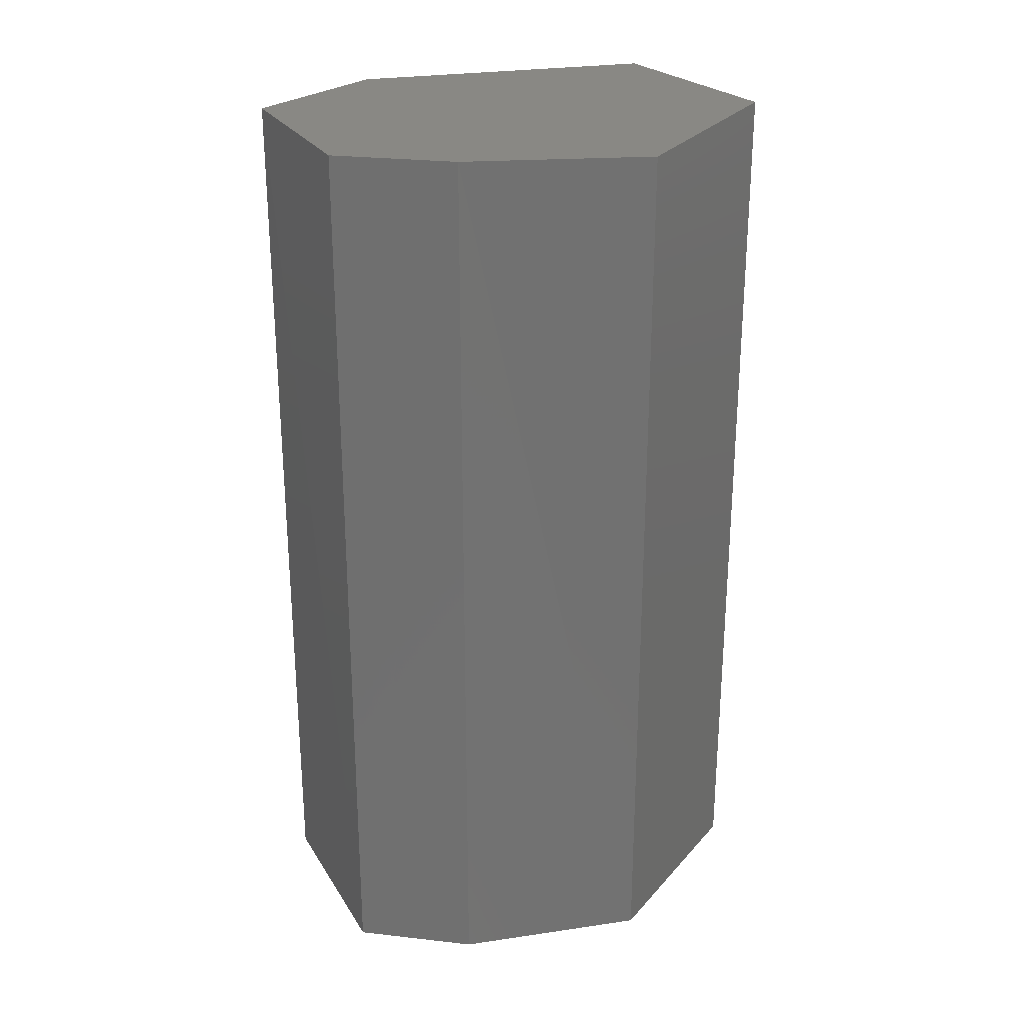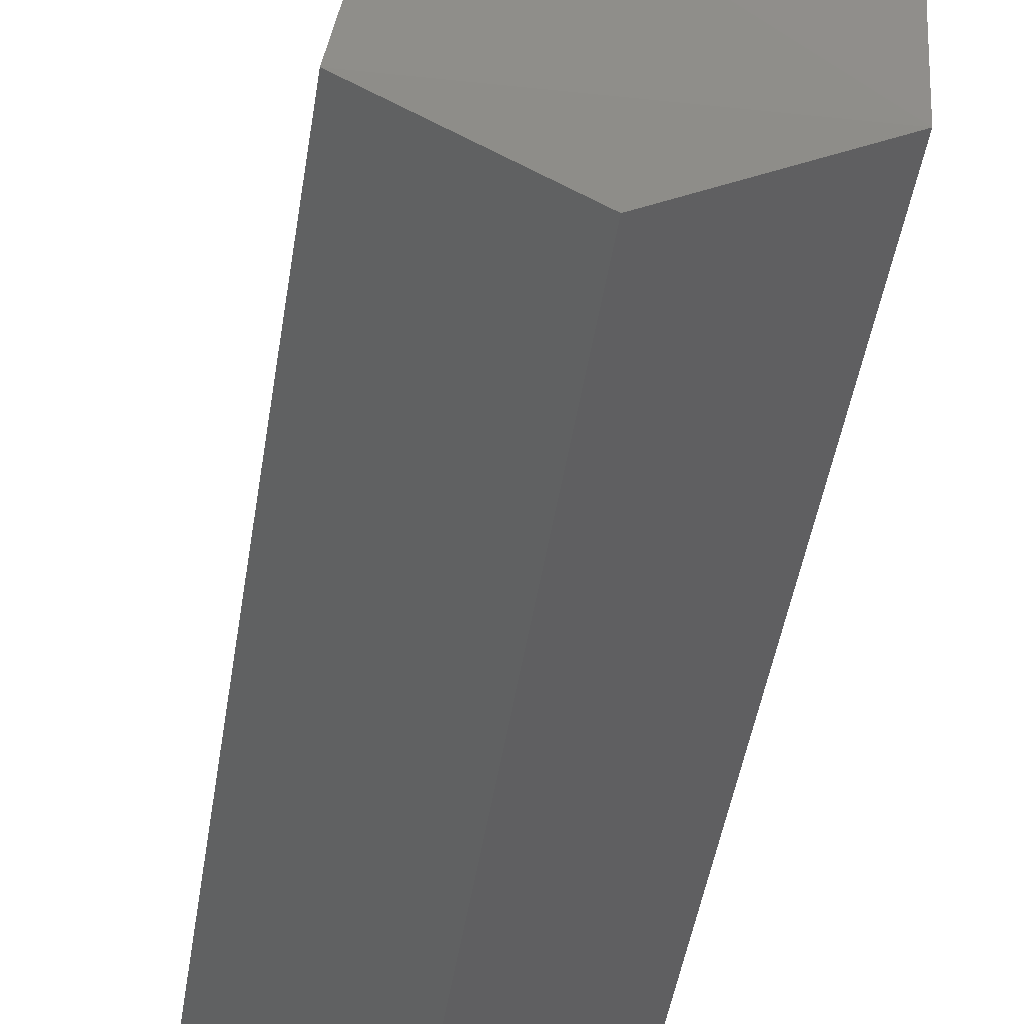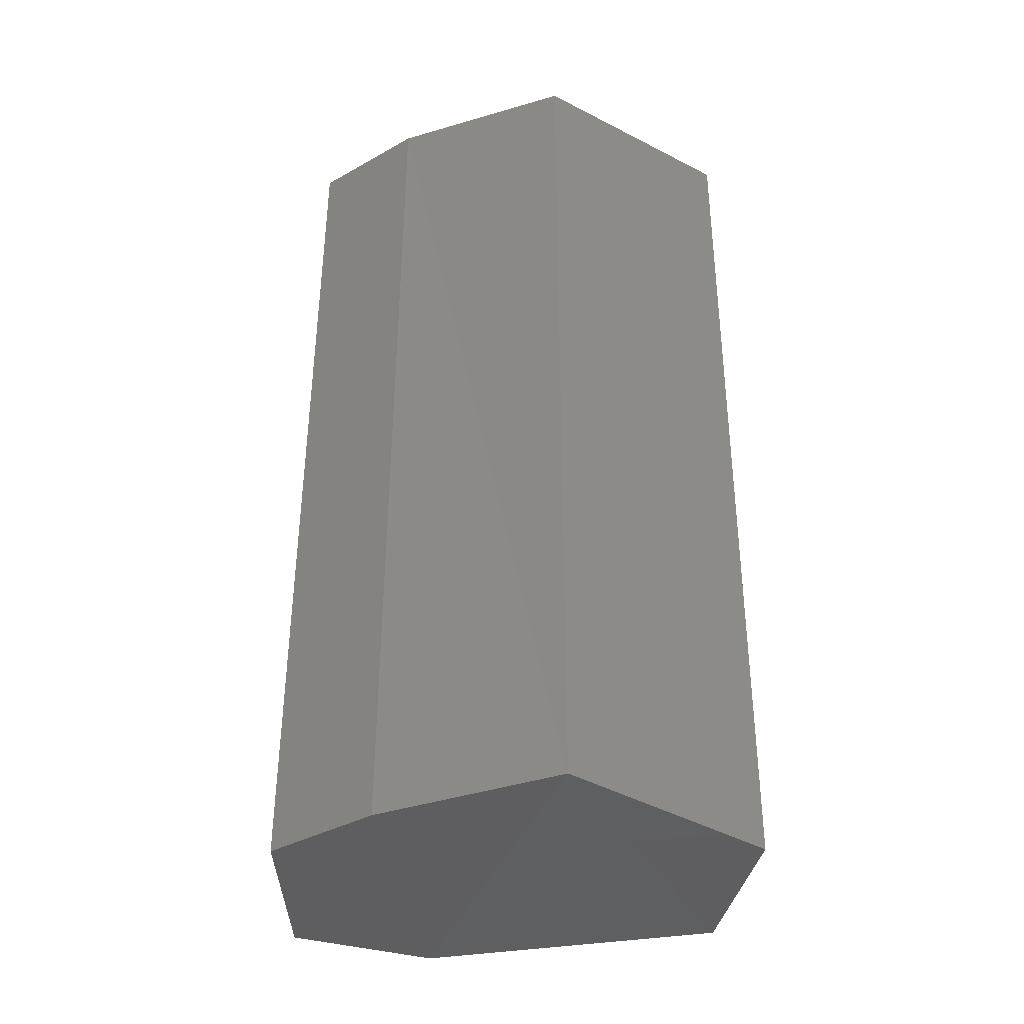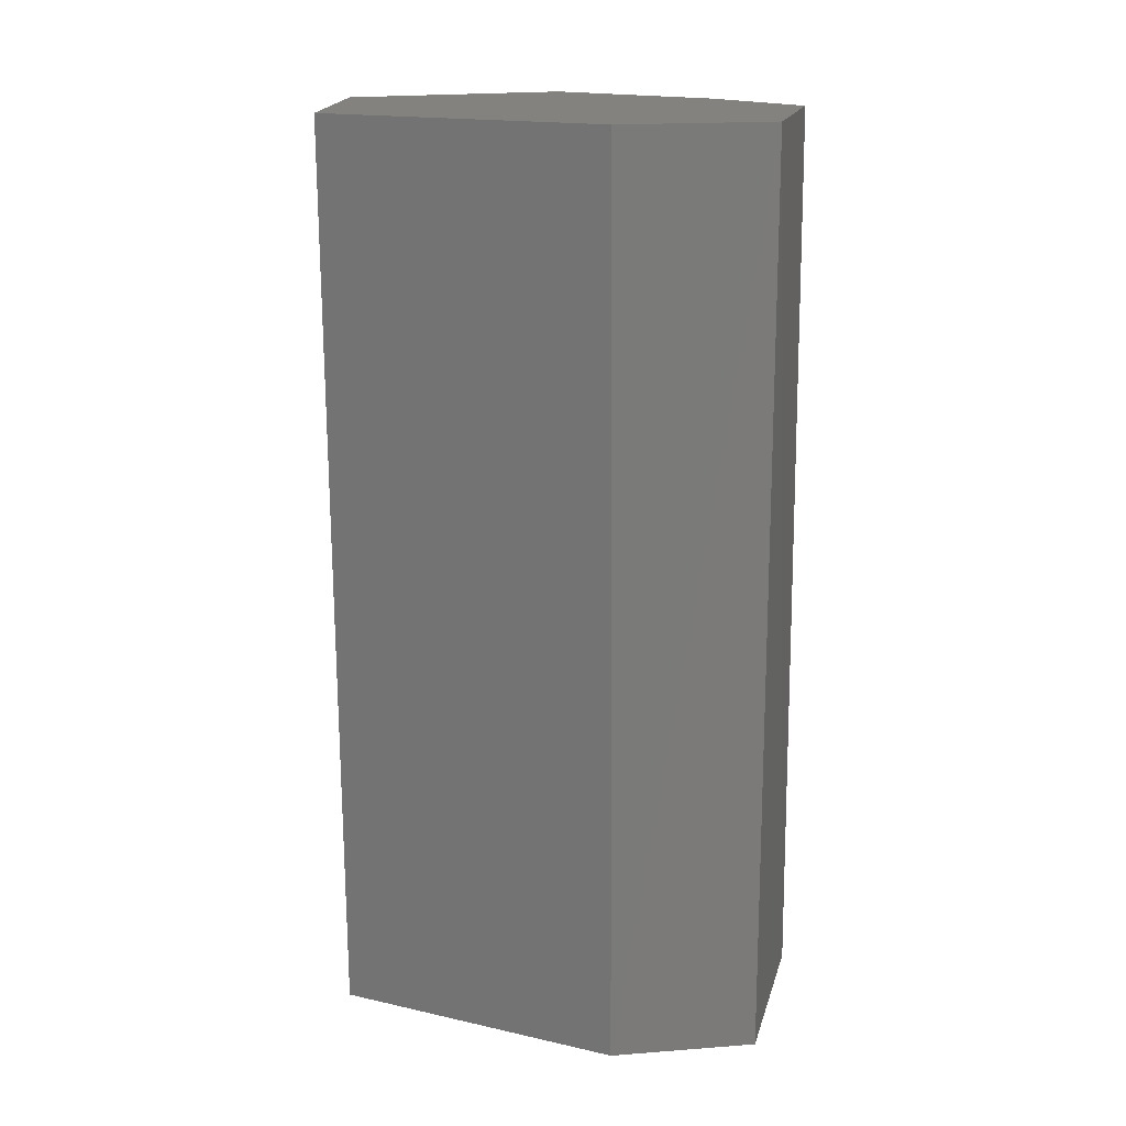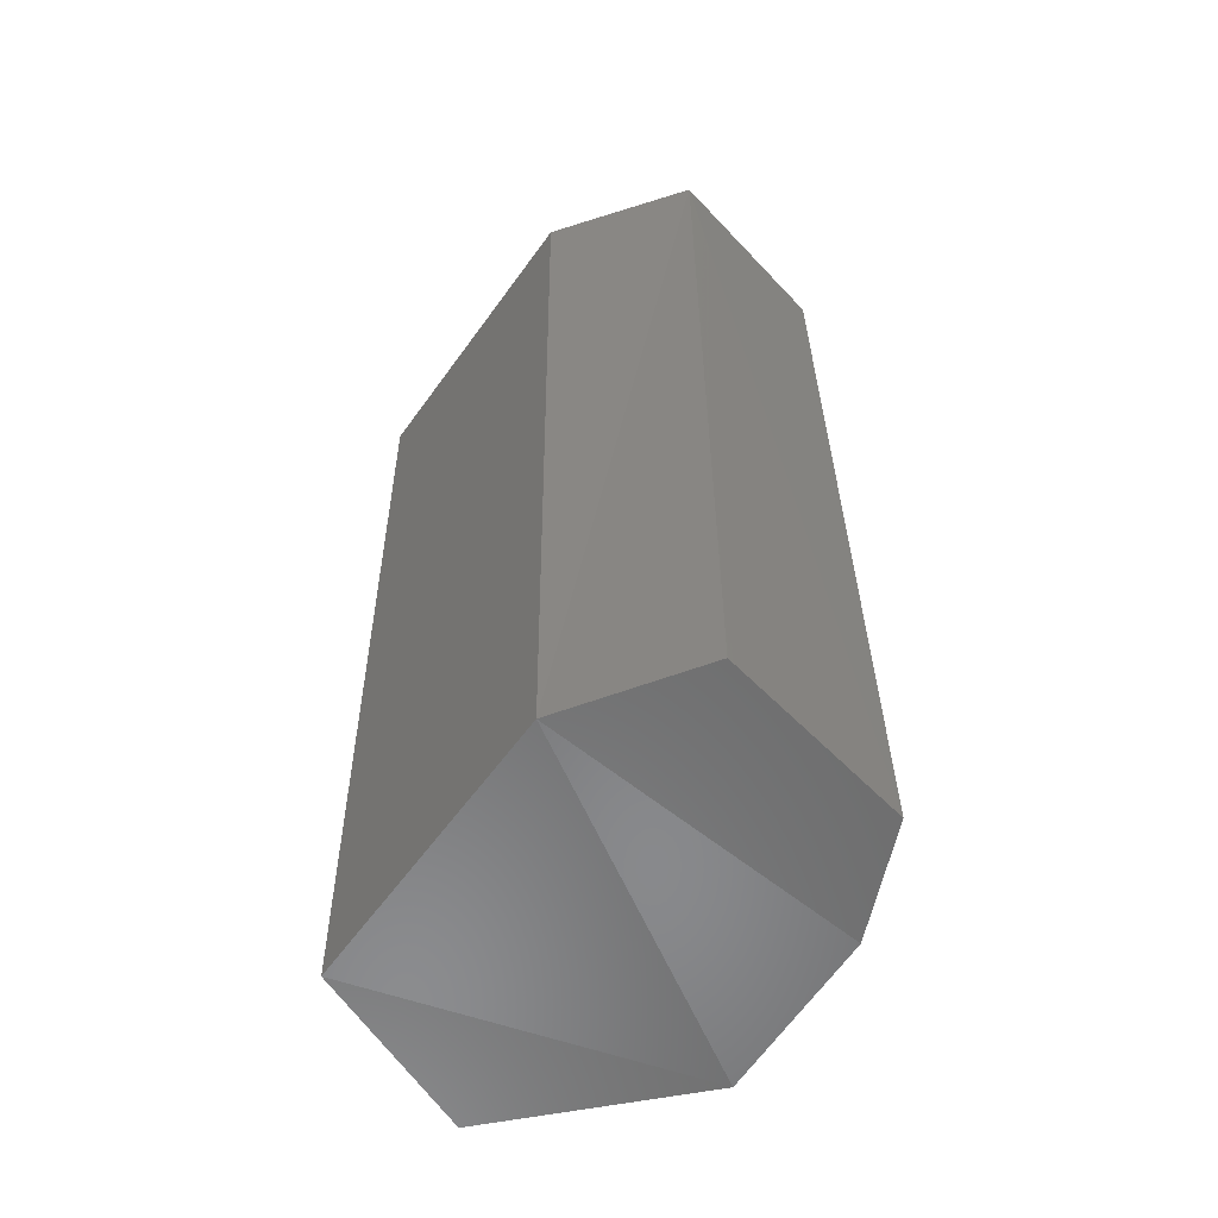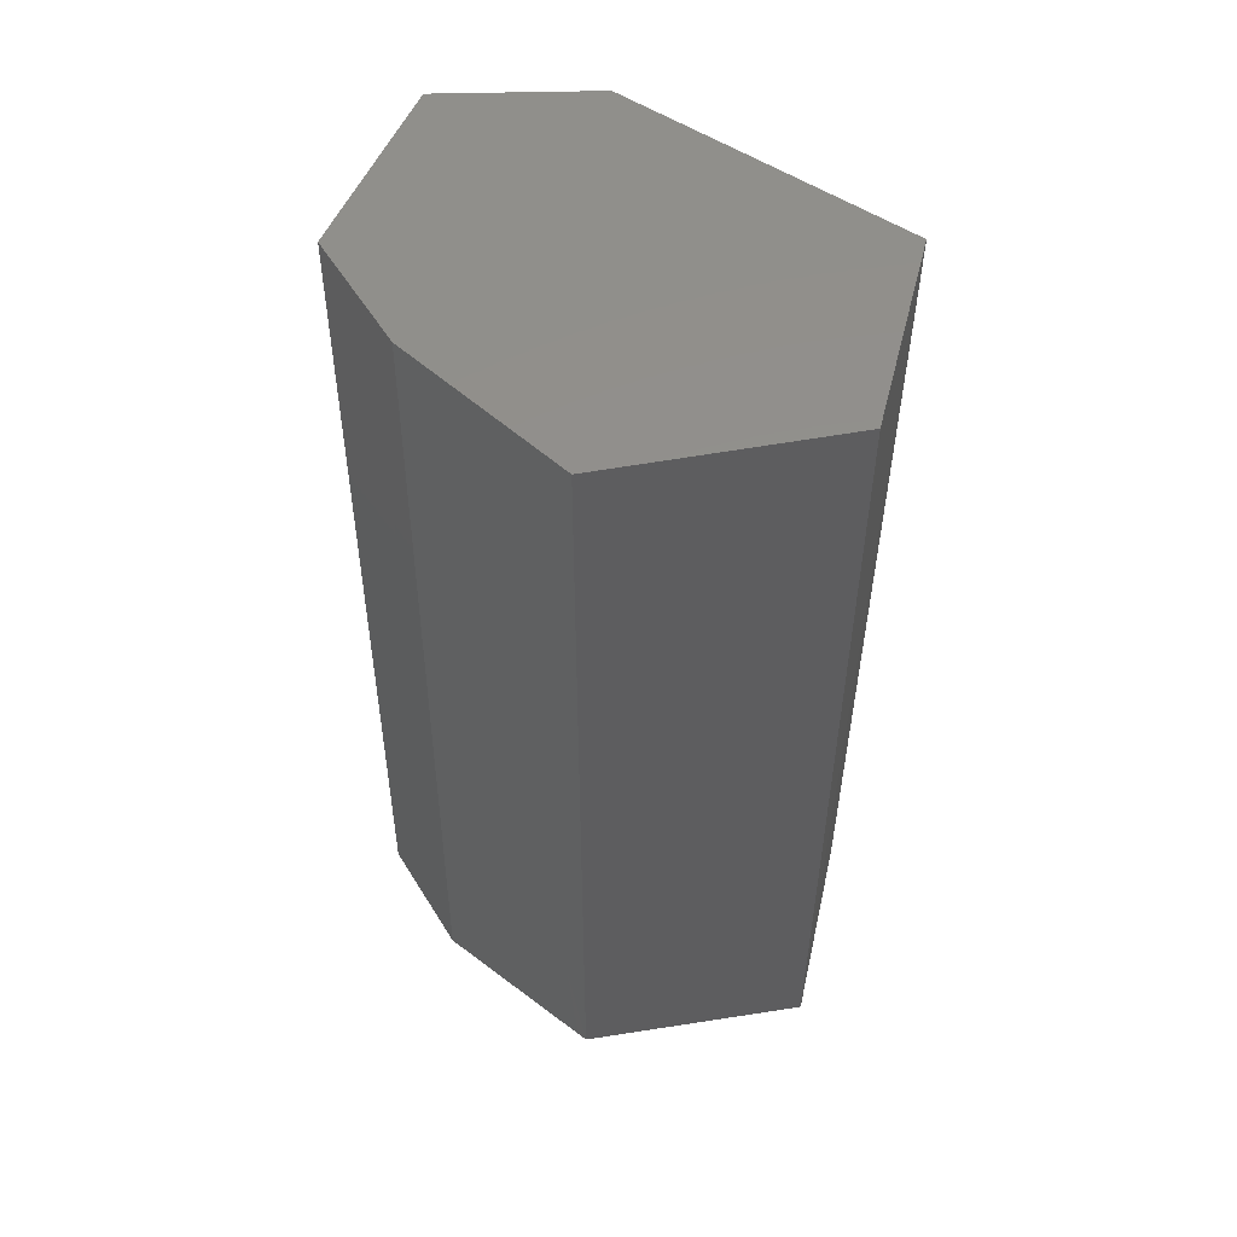
<metadata>
{"format":"stl","ext":"stl","renderer":"f3d","projection":"perspective","resolution":1024,"background":"white","views":[{"elev":26.8,"azim":84.6,"up":"+Y"},{"elev":-47.0,"azim":-8.6,"up":"+Z"},{"elev":-36.4,"azim":110.9,"up":"+Y"},{"elev":16.6,"azim":-56.8,"up":"+Y"},{"elev":-58.3,"azim":-26.9,"up":"+Y"},{"elev":53.4,"azim":133.6,"up":"+Y"}]}
</metadata>
<code>
# stl→obj: 12 verts, 24 faces
v 478.3 -99.08 520.4
v 478.4 -99.08 520.4
v 478.2 -99.08 520.4
v 478.4 -99.08 520.6
v 478.3 -99.08 520.6
v 478.3 -99.08 520.7
v 478.3 -99.61 520.4
v 478.2 -99.61 520.4
v 478.4 -99.6 520.4
v 478.3 -99.61 520.6
v 478.4 -99.61 520.6
v 478.3 -99.61 520.7
f 1 2 3
f 2 3 4
f 3 4 5
f 4 5 4
f 5 4 6
f 7 8 9
f 8 9 10
f 9 10 11
f 10 11 12
f 11 12 11
f 3 8 5
f 8 5 10
f 5 10 6
f 10 6 12
f 4 11 4
f 11 4 11
f 4 11 9
f 8 7 3
f 7 3 1
f 2 9 1
f 9 1 7
f 12 6 11
f 6 11 4
f 9 4 2

</code>
